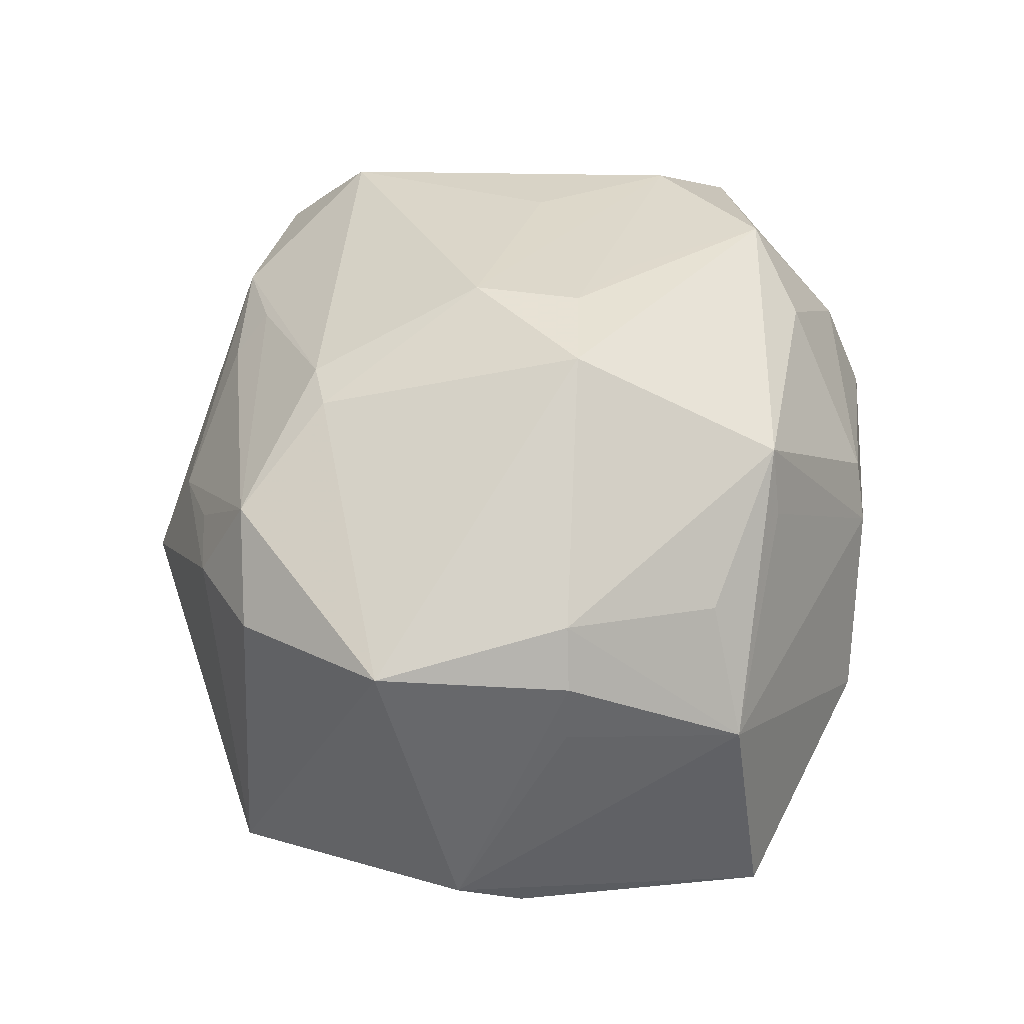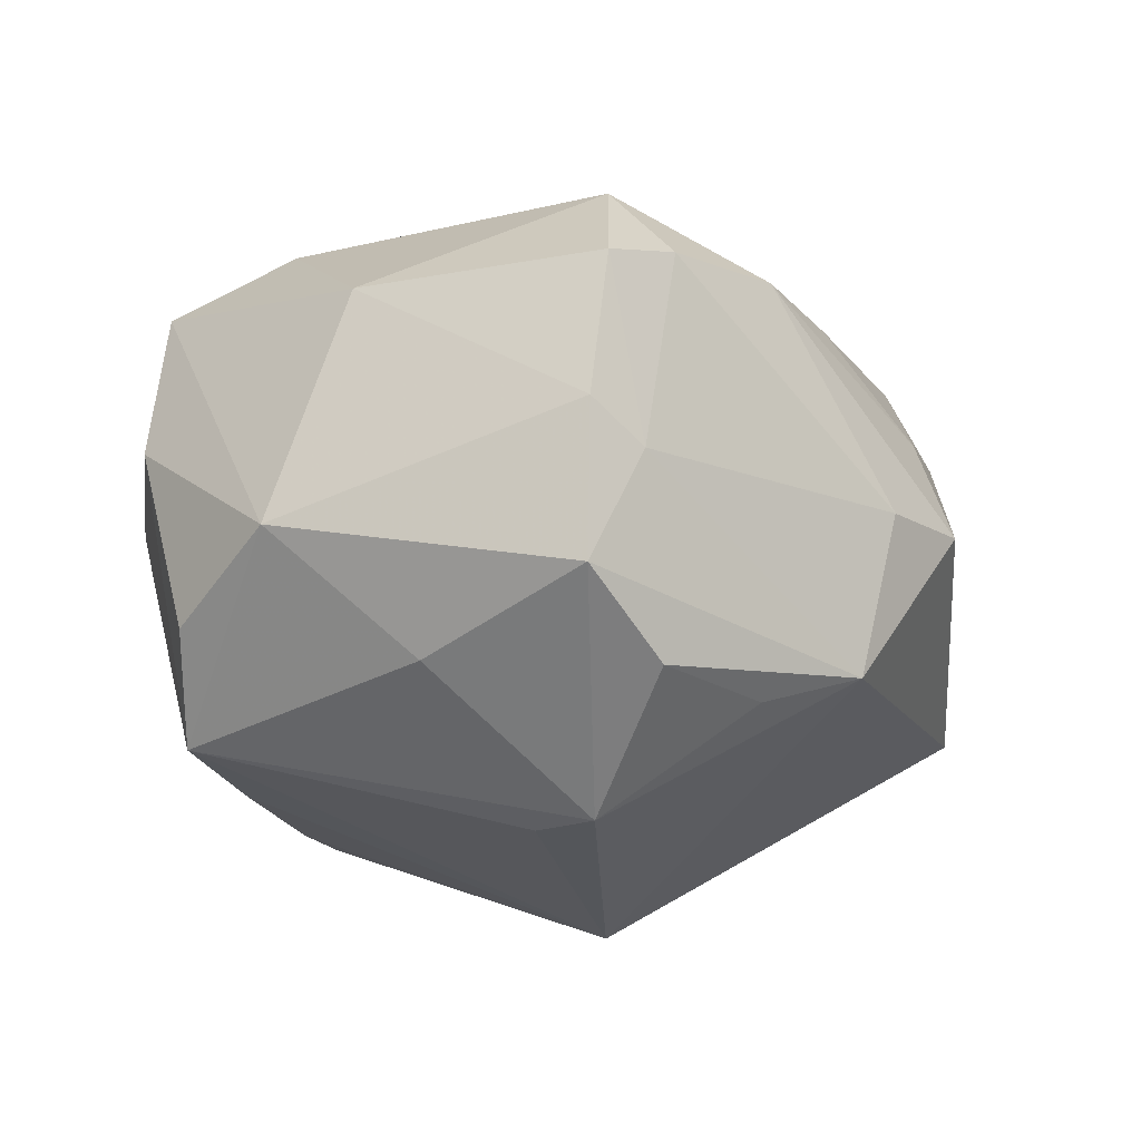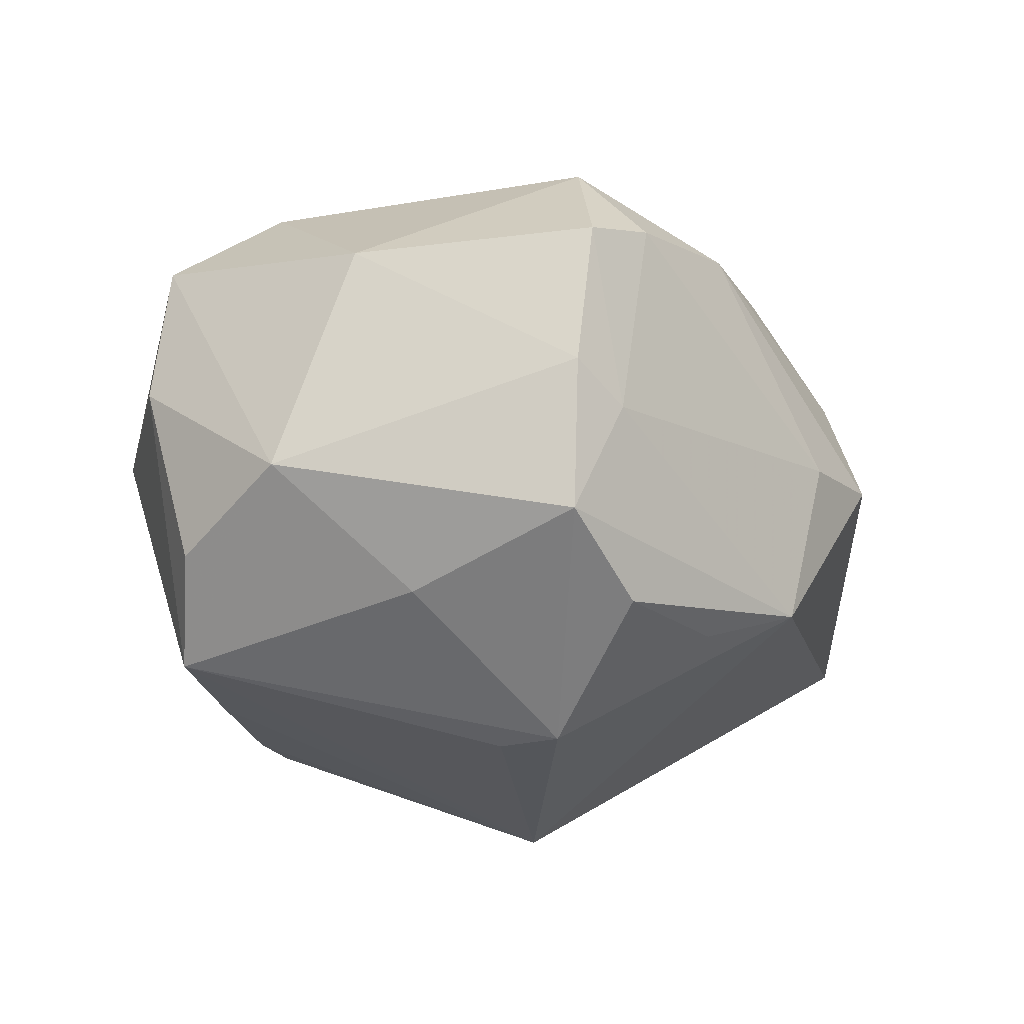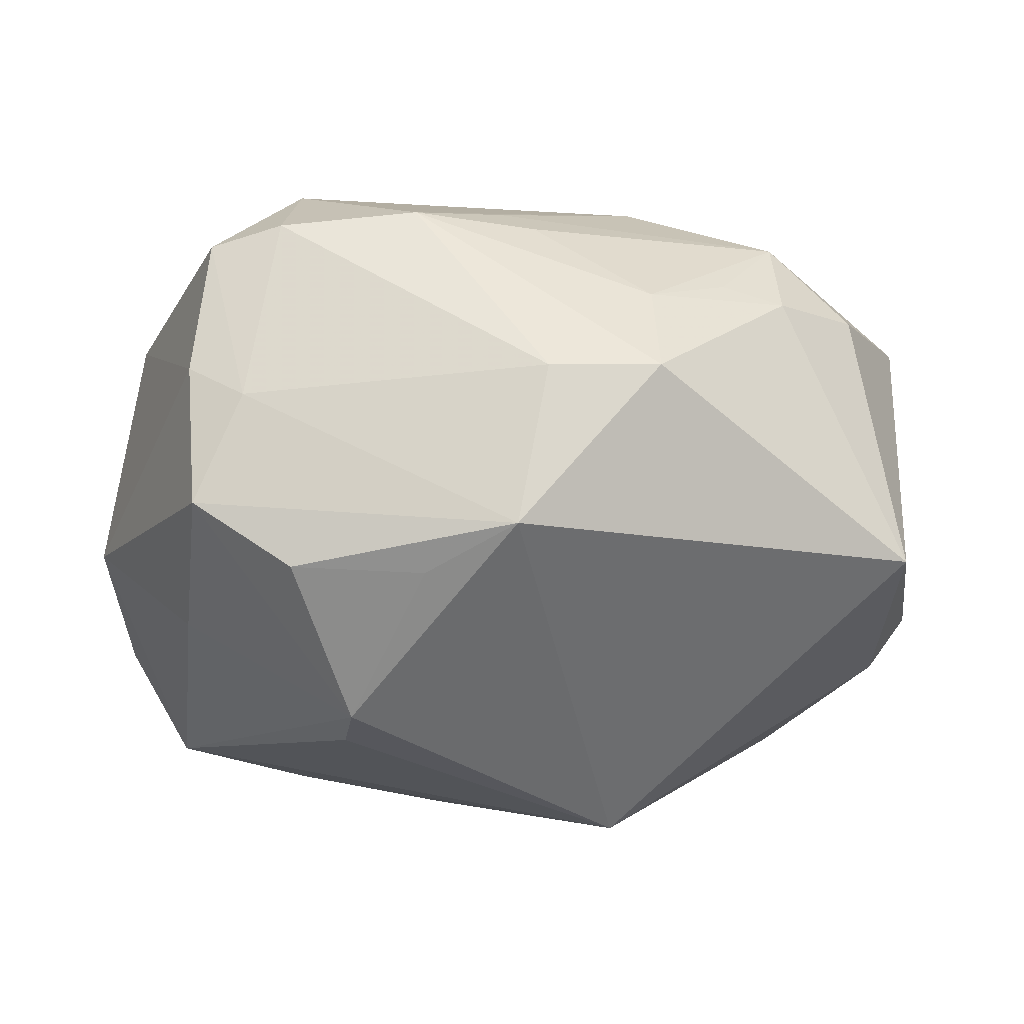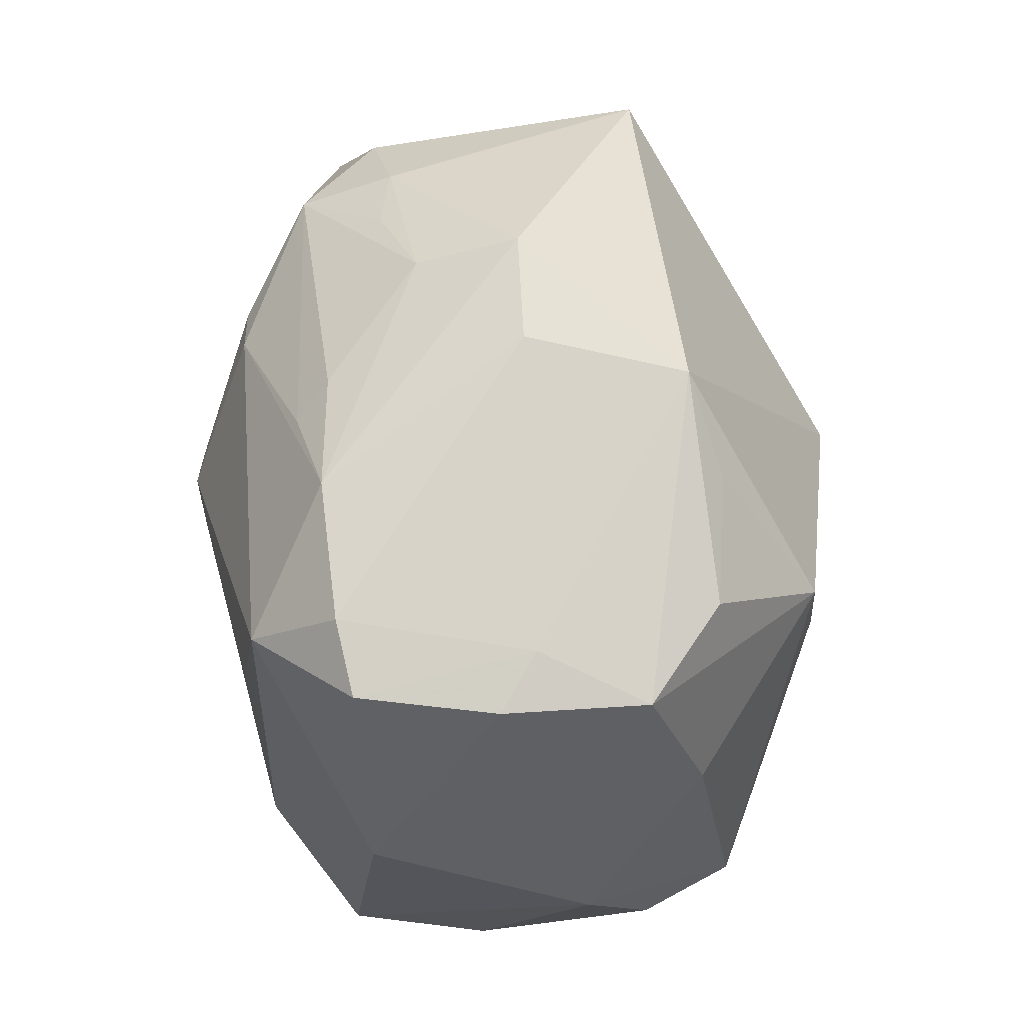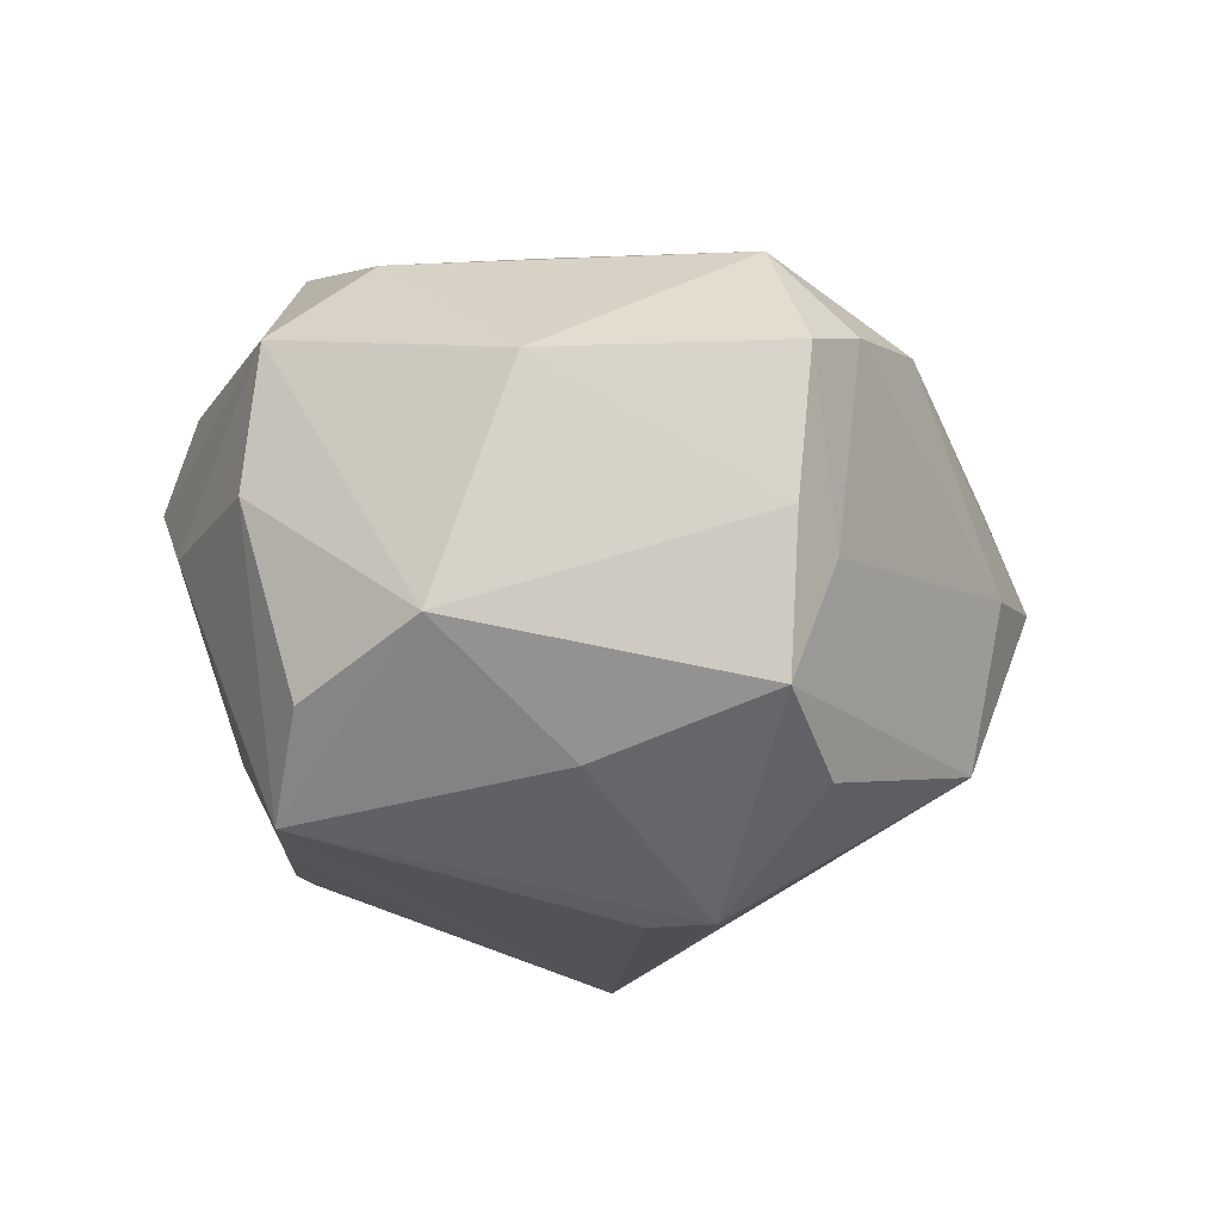
<metadata>
{"format":"obj","ext":"obj","renderer":"f3d","projection":"perspective","resolution":1024,"background":"white","views":[{"elev":45.1,"azim":-84.8,"up":"+Z"},{"elev":-17.2,"azim":120.2,"up":"+Z"},{"elev":-16.9,"azim":114.3,"up":"+Z"},{"elev":-24.8,"azim":169.3,"up":"+Z"},{"elev":57.5,"azim":88.8,"up":"+Y"},{"elev":-9.2,"azim":102.7,"up":"+Z"}]}
</metadata>
<code>
v -0.03028 -0.02173 0.01765
v -0.04413 -0.00352 -0.01492
v -0.0142 -0.006409 0.0357
v -0.03807 0.02684 -0.01494
v -0.04046 -0.007777 0.01528
v 0.02919 -0.01314 0.02635
v 0.04125 -0.01621 -0.01485
v 0.02751 -0.03224 0.0005086
v -0.002936 0.004937 0.03477
v 0.03857 0.02605 0.001093
v -0.002291 -0.03692 0.0123
v -0.0117 -0.0009292 -0.03737
v 0.02033 -0.02366 -0.02584
v 0.03628 0.007204 -0.01989
v -0.0246 0.02717 0.02162
v 0.003316 -0.02883 -0.02629
v -0.03377 0.02588 0.01402
v -0.01728 0.03315 0.01286
v -0.005777 -0.03796 0.007282
v -0.003799 -0.005751 0.03484
v -0.003041 -0.02909 -0.02676
v 0.03707 0.02714 0.0153
v -0.03829 -0.0282 -0.01588
v 0.01406 0.0301 -0.02179
v 0.02923 -0.02793 -0.009612
v 0.005804 0.0366 -0.01847
v -0.009919 0.02122 0.02818
v 0.04577 -0.003845 -0.00796
v 0.03306 0.02853 -0.002582
v 0.005006 -0.01116 0.03246
v 0.0428 0.003473 0.01442
v 0.03736 0.02509 -0.01372
v 0.01914 0.008958 -0.03246
v -0.04618 0.003013 -0.01141
v -0.01941 -0.02771 0.02078
v 0.03448 -0.02006 -0.0245
v 0.003188 0.03947 -0.001948
v 0.01794 -0.03756 0.006665
v 0.01431 -0.03045 -0.01668
v 0.01932 0.01545 -0.03223
v -0.01578 -0.0378 -0.008665
v 0.03943 -0.0204 0.01735
v -0.01492 0.01968 0.02813
v -0.01645 -0.02677 0.02693
v -0.03714 -0.02508 0.006357
v 0.02726 0.02158 0.02599
v -0.04125 -0.007711 0.009013
v 0.003353 0.03265 0.01806
v -0.008142 0.04096 -0.001581
v 0.02727 0.02704 -0.02086
v 0.01691 -0.02414 0.02899
v 0.00804 -0.02901 0.02481
v -0.03684 -0.007297 0.02046
v 0.01613 0.03309 0.01842
v -0.01565 -0.03274 -0.0182
v -0.02417 0.0321 0.0119
v 0.006236 0.02959 0.02135
v 0.0411 -0.02154 0.003303
v 0.03009 0.0302 0.01693
v 0.01973 -0.03357 0.01537
v -0.008379 0.03687 0.008896
v -0.04403 0.01089 0.01891
v 0.01954 1.627e-05 0.02894
f 7 36 28
f 33 36 12
f 12 40 33
f 33 40 36
f 12 21 23
f 6 51 42
f 19 38 11
f 42 51 60
f 60 38 42
f 60 11 38
f 38 39 8
f 42 38 8
f 9 46 27
f 27 54 57
f 46 54 27
f 28 32 10
f 28 36 14
f 14 32 28
f 36 40 14
f 40 32 14
f 51 6 30
f 41 39 38
f 41 38 19
f 36 39 16
f 16 21 12
f 16 41 21
f 39 41 16
f 19 11 44
f 52 60 51
f 11 60 52
f 51 44 52
f 52 44 11
f 36 7 58
f 58 8 36
f 42 8 58
f 28 42 58
f 58 7 28
f 25 39 36
f 36 8 25
f 25 8 39
f 17 4 62
f 62 4 34
f 9 6 63
f 63 46 9
f 6 46 63
f 31 6 42
f 31 46 6
f 22 46 31
f 31 42 28
f 28 10 31
f 31 10 22
f 59 46 22
f 59 54 46
f 61 54 49
f 49 54 37
f 54 59 37
f 55 23 21
f 21 41 55
f 55 41 23
f 12 36 13
f 13 16 12
f 36 16 13
f 3 44 51
f 19 44 35
f 45 35 44
f 45 34 23
f 23 41 45
f 45 41 19
f 19 35 45
f 62 3 43
f 9 27 43
f 43 3 9
f 12 23 2
f 23 34 2
f 2 4 12
f 2 34 4
f 57 54 48
f 54 61 48
f 15 43 27
f 15 48 61
f 15 17 62
f 62 43 15
f 15 27 57
f 57 48 15
f 29 10 32
f 29 37 59
f 22 10 29
f 29 59 22
f 26 29 32
f 37 29 26
f 49 37 26
f 26 4 49
f 26 24 40
f 26 40 12
f 12 4 26
f 51 30 20
f 20 3 51
f 9 3 20
f 20 6 9
f 20 30 6
f 44 3 53
f 53 3 62
f 34 45 47
f 56 61 49
f 17 15 56
f 49 4 56
f 4 17 56
f 50 26 32
f 24 26 50
f 50 32 40
f 40 24 50
f 1 45 44
f 44 53 1
f 1 53 45
f 5 53 62
f 45 53 5
f 5 47 45
f 62 34 5
f 34 47 5
f 18 15 61
f 61 56 18
f 18 56 15

</code>
